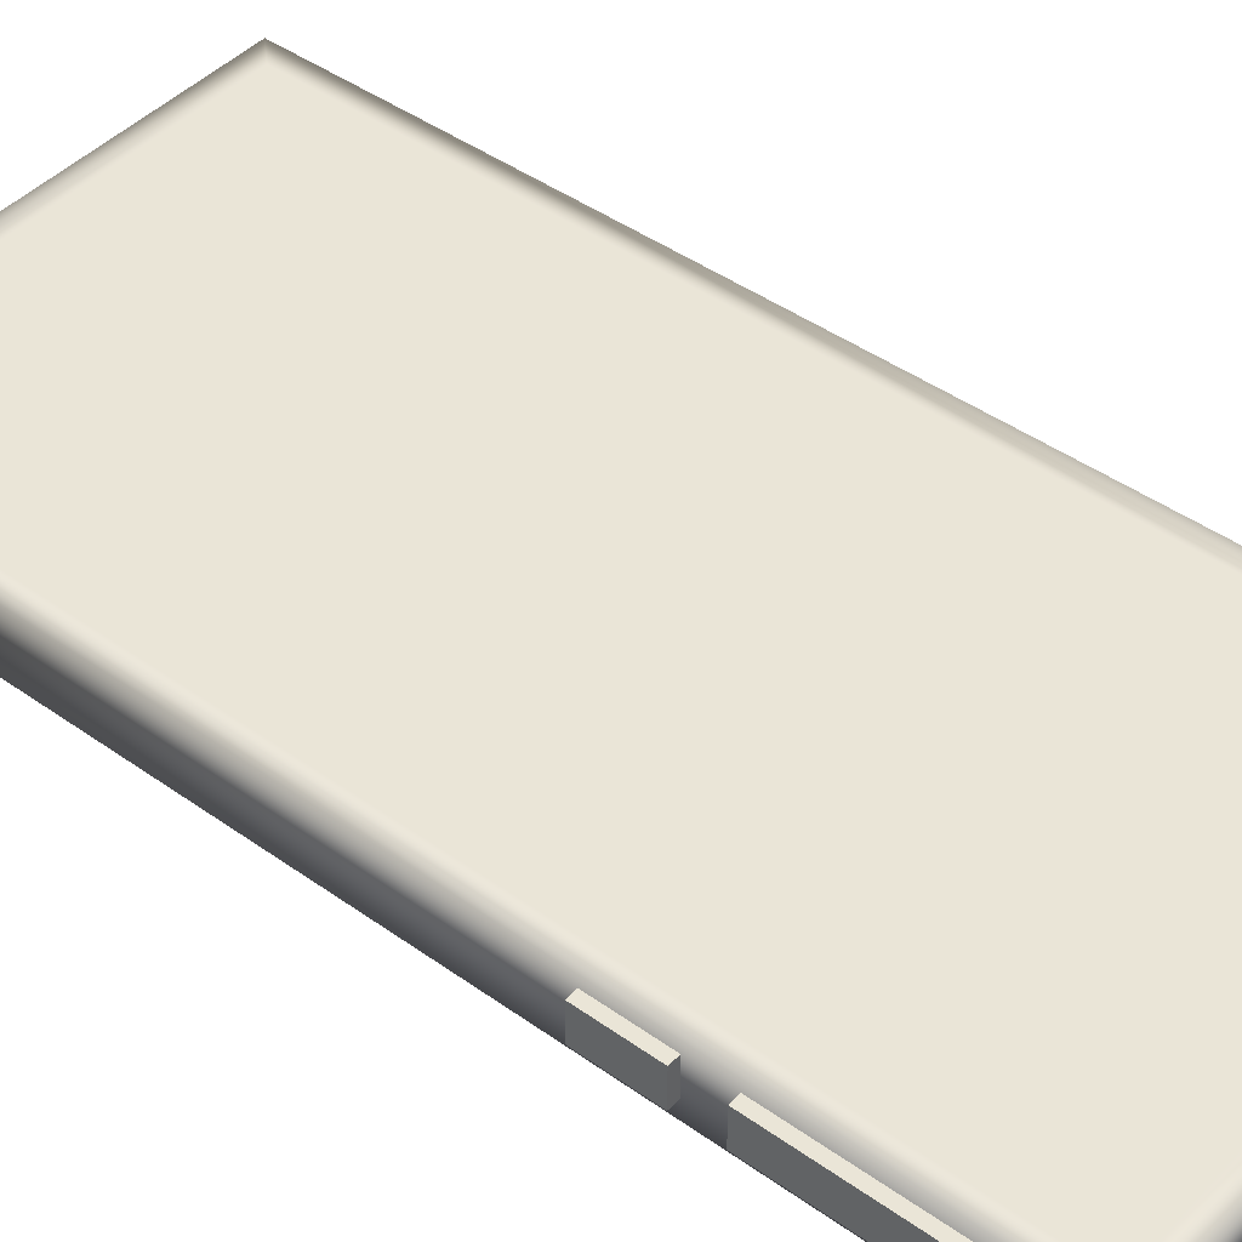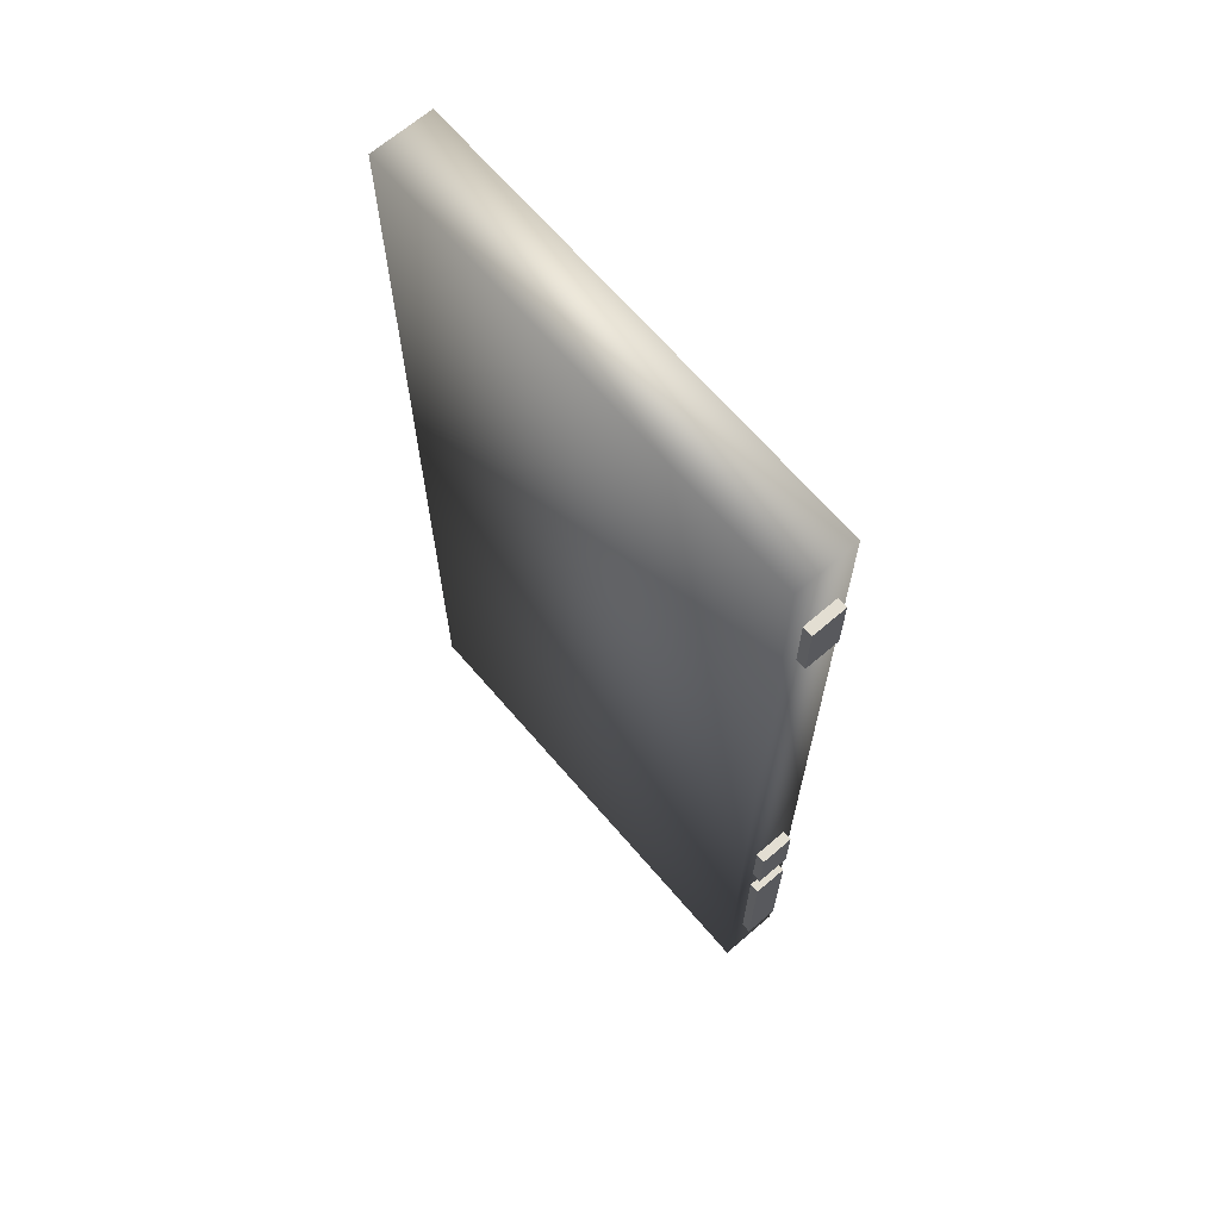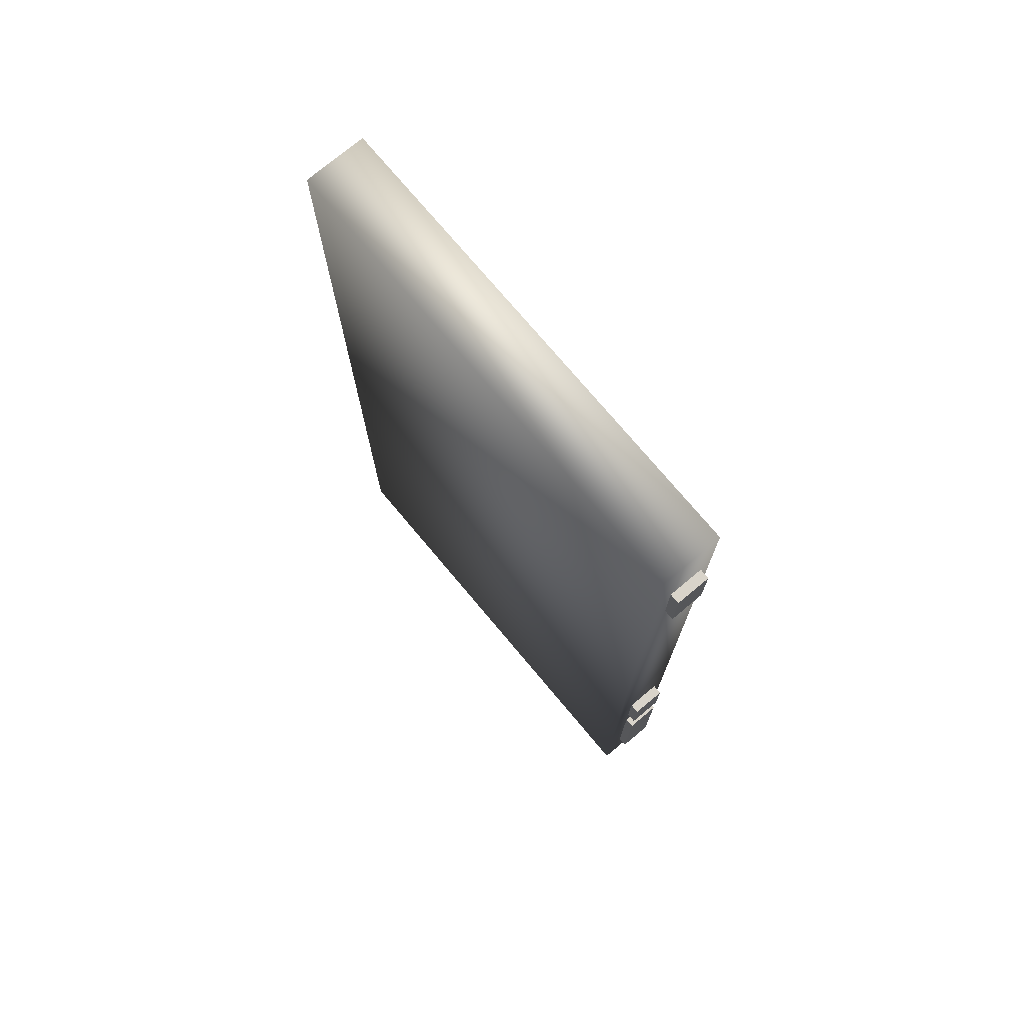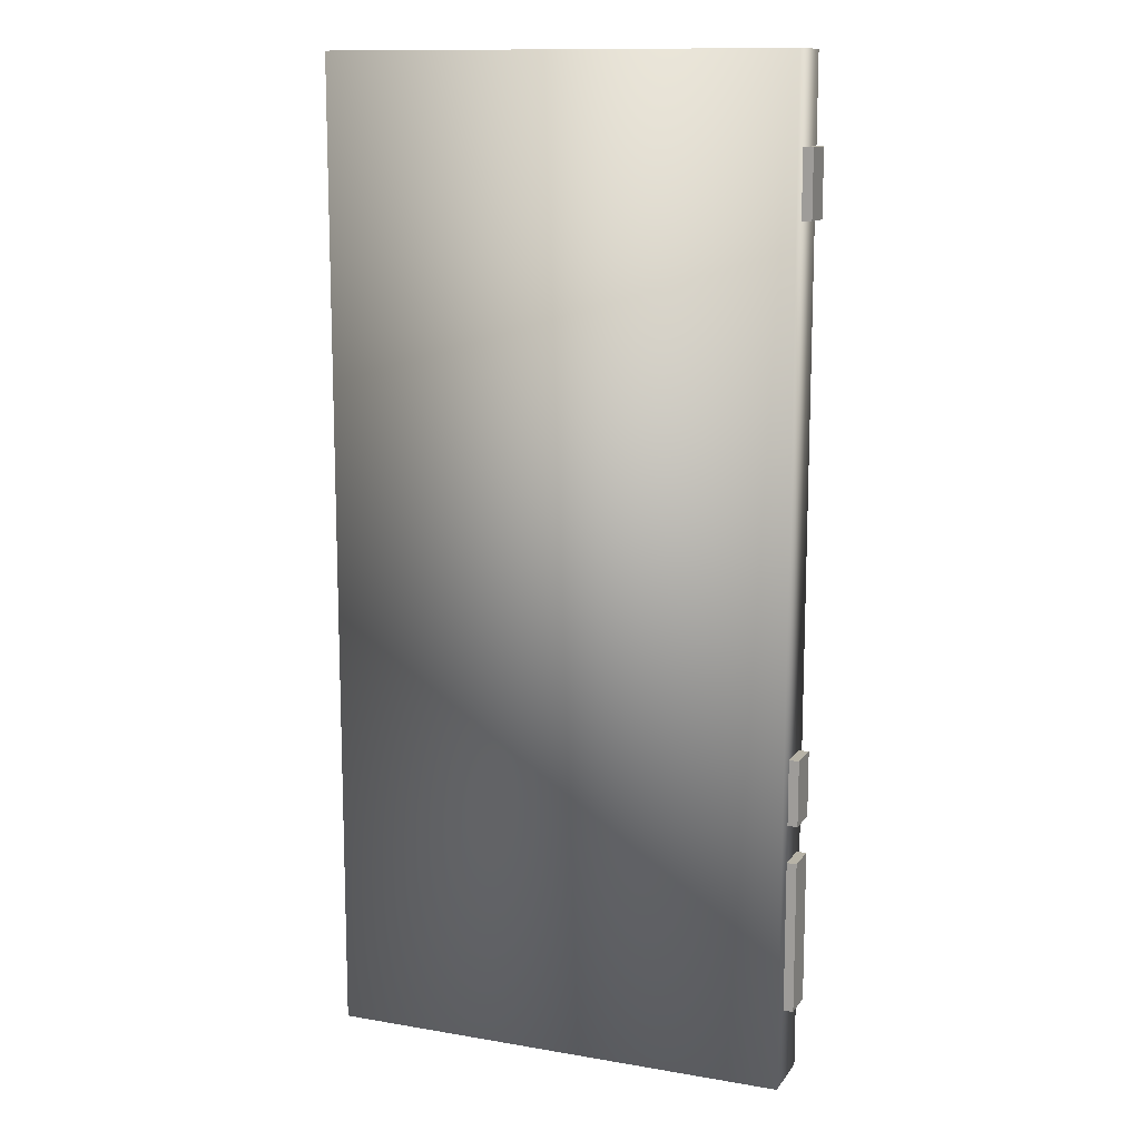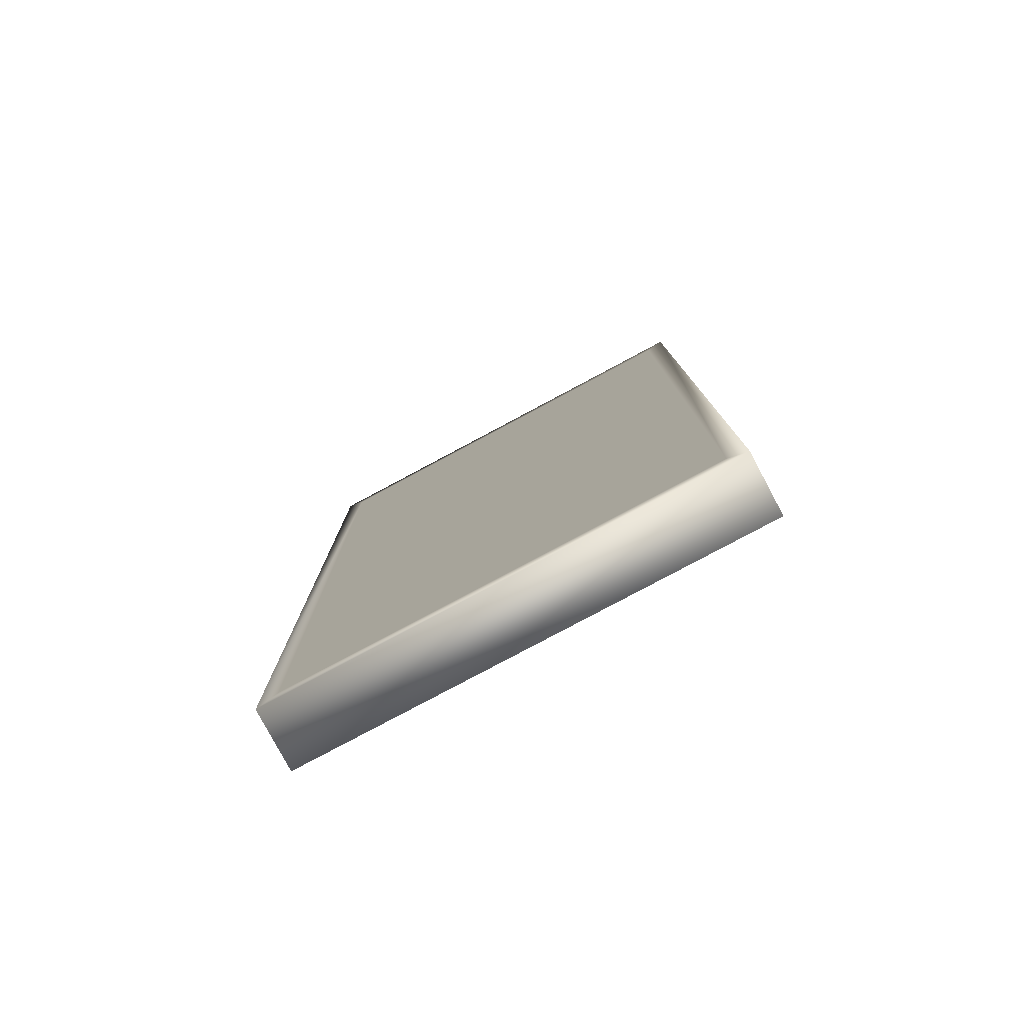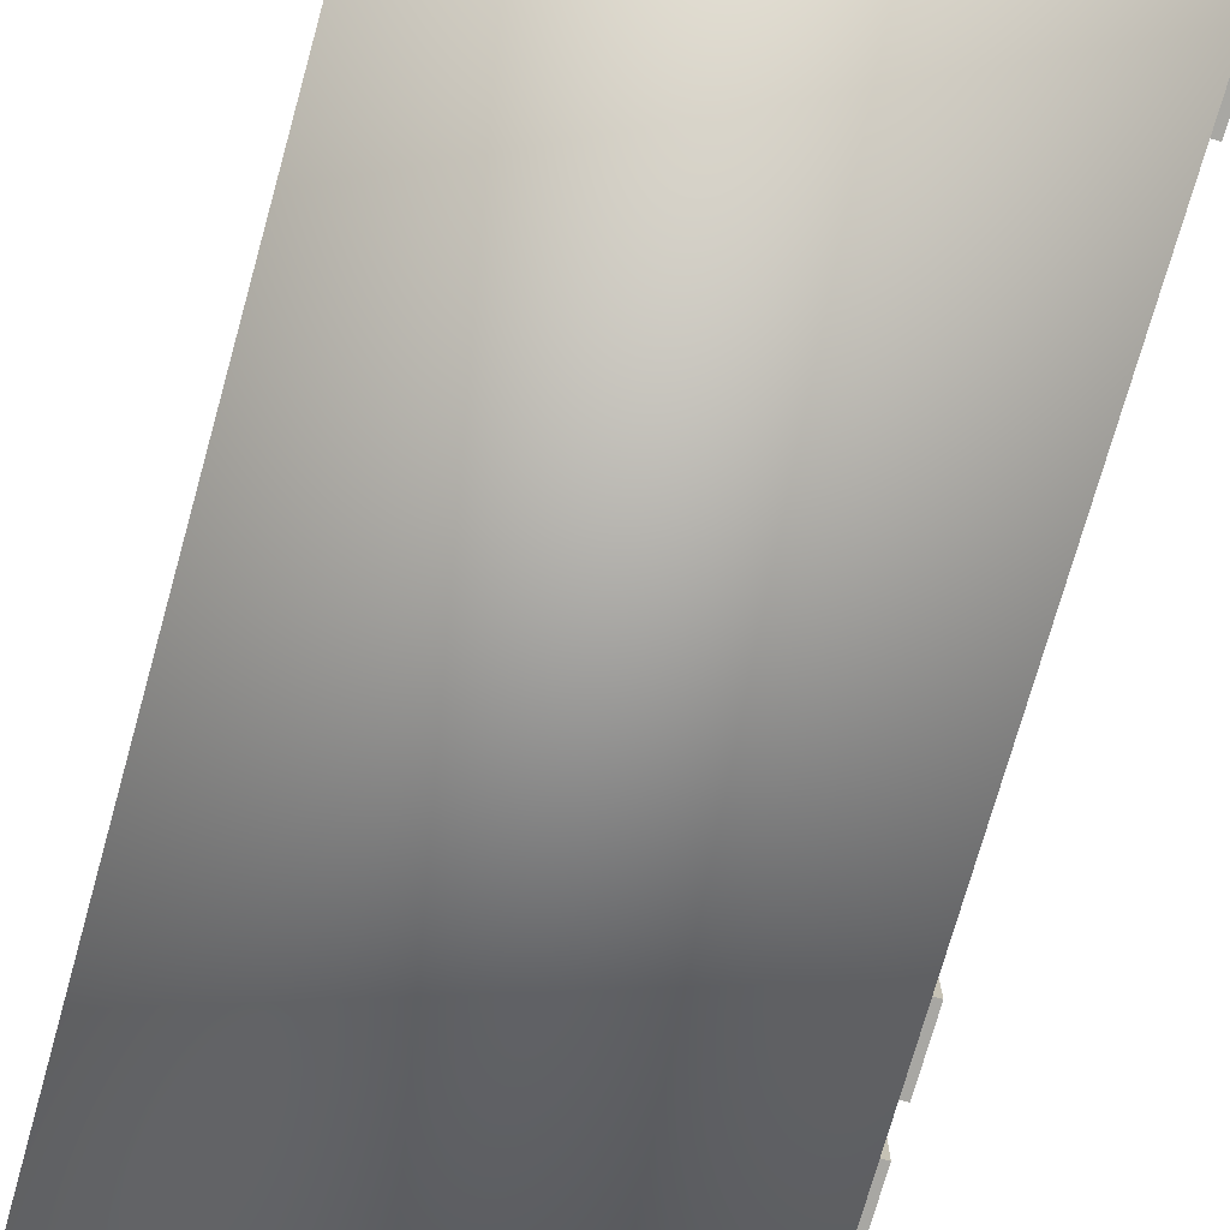
<metadata>
{"format":"obj","ext":"obj","renderer":"f3d","projection":"perspective","resolution":1024,"background":"white","views":[{"elev":44.2,"azim":129.8,"up":"+Y"},{"elev":67.4,"azim":49.3,"up":"+Z"},{"elev":74.8,"azim":50.0,"up":"+Z"},{"elev":12.6,"azim":21.7,"up":"+Z"},{"elev":-79.8,"azim":-151.9,"up":"+Z"},{"elev":-74.5,"azim":-15.7,"up":"+Y"}]}
</metadata>
<code>
o Smartphone_1
v 0.04715 0.007052 -0.1041
v 0.05364 0.004772 -0.09184
v 0.05364 0.004772 -0.05848
v 0.05364 -0.002784 -0.05848
v 0.05364 -0.002784 -0.09184
v 0.04541 0.004772 -0.09184
v 0.04541 0.004772 -0.05848
v 0.04541 -0.002784 -0.05848
v 0.04541 -0.002784 -0.09184
v -0.04715 0.007052 -0.1041
v 0.04715 0.007052 0.1041
v -0.04715 0.007052 0.1041
v 0.05364 0.004772 -0.05026
v 0.05364 0.004772 -0.03589
v 0.05364 -0.002784 -0.03589
v 0.05364 -0.002784 -0.05026
v 0.04541 0.004772 -0.05026
v 0.04541 0.004772 -0.03589
v 0.04541 -0.002784 -0.03589
v 0.04541 -0.002784 -0.05026
v 0.05364 0.004772 0.0753
v 0.05364 0.004772 0.08968
v 0.05364 -0.002784 0.08968
v 0.05364 -0.002784 0.0753
v 0.04541 0.004772 0.0753
v 0.04541 0.004772 0.08968
v 0.04541 -0.002784 0.08968
v 0.04541 -0.002784 0.0753
v 0.05147 -0.006497 -0.1086
v 0.05147 -0.006497 0.1086
v -0.05147 -0.006497 -0.1086
v -0.05147 -0.006497 0.1086
v 0.05147 0.007052 -0.1086
v 0.05147 0.007052 0.1086
v -0.05147 0.007052 -0.1086
v -0.05147 0.007052 0.1086
f 3 4 5 2
f 4 8 9 5
f 2 6 7 3
f 5 9 6 2
f 3 7 8 4
f 14 15 16 13
f 15 19 20 16
f 13 17 18 14
f 16 20 17 13
f 14 18 19 15
f 22 23 24 21
f 23 27 28 24
f 21 25 26 22
f 24 28 25 21
f 22 26 27 23
f 32 31 29 30
f 33 29 31 35
f 34 30 29 33
f 36 32 30 34
f 35 31 32 36
f 11 34 33 1
f 10 35 36 12
f 1 33 35 10
f 12 36 34 11
f 12 11 1 10

</code>
